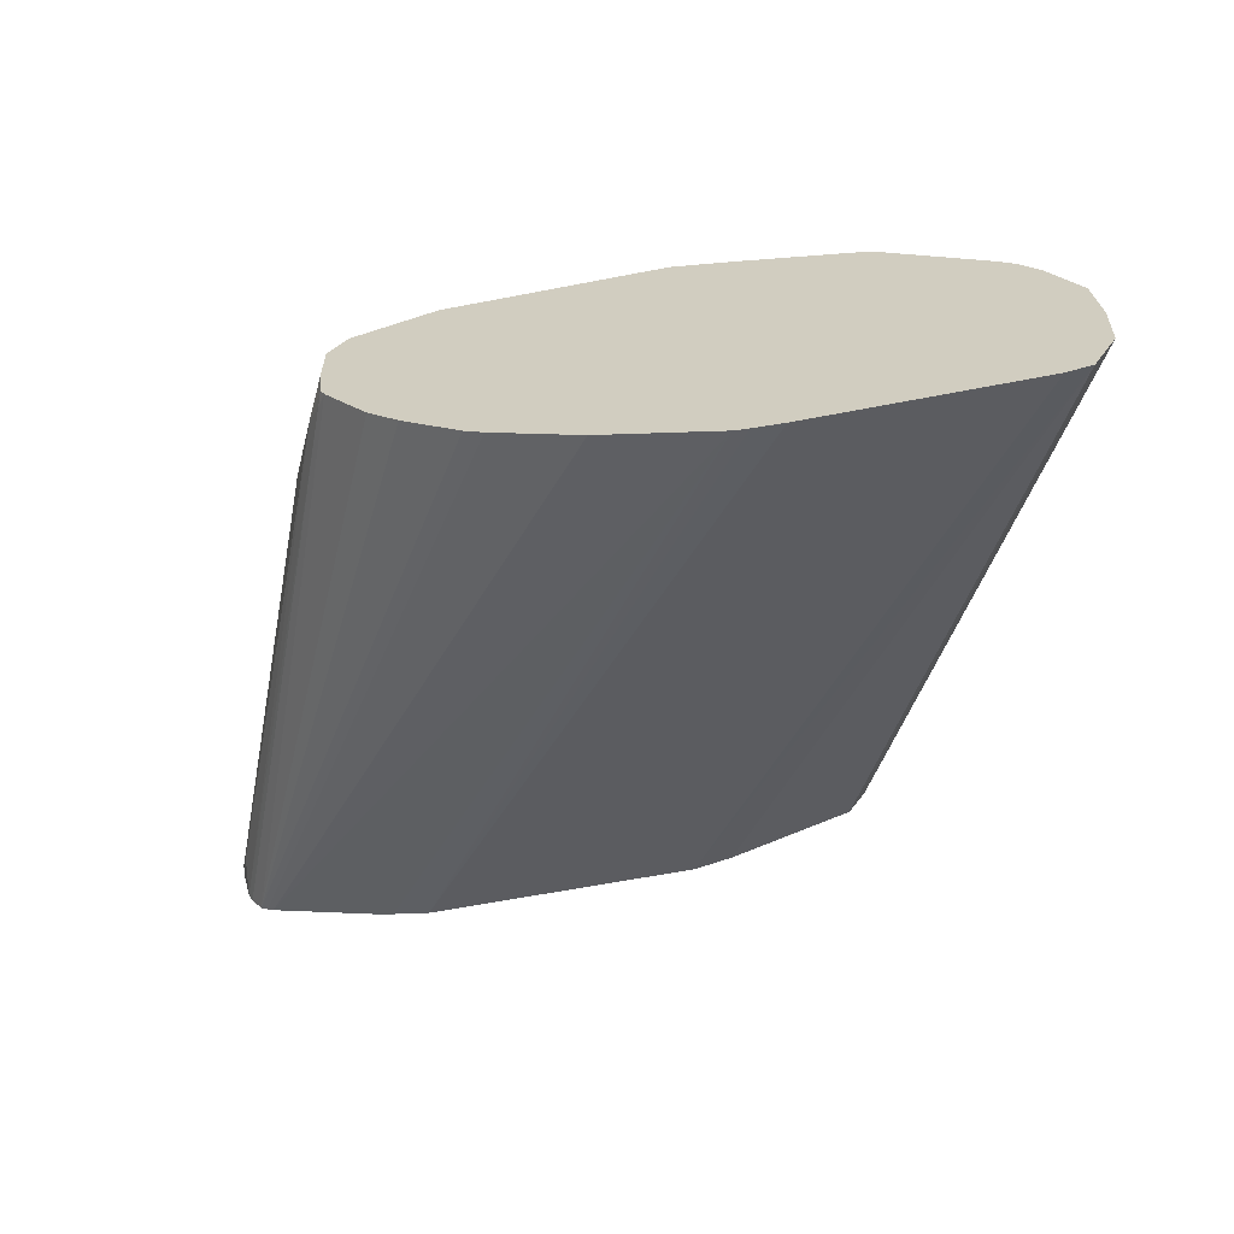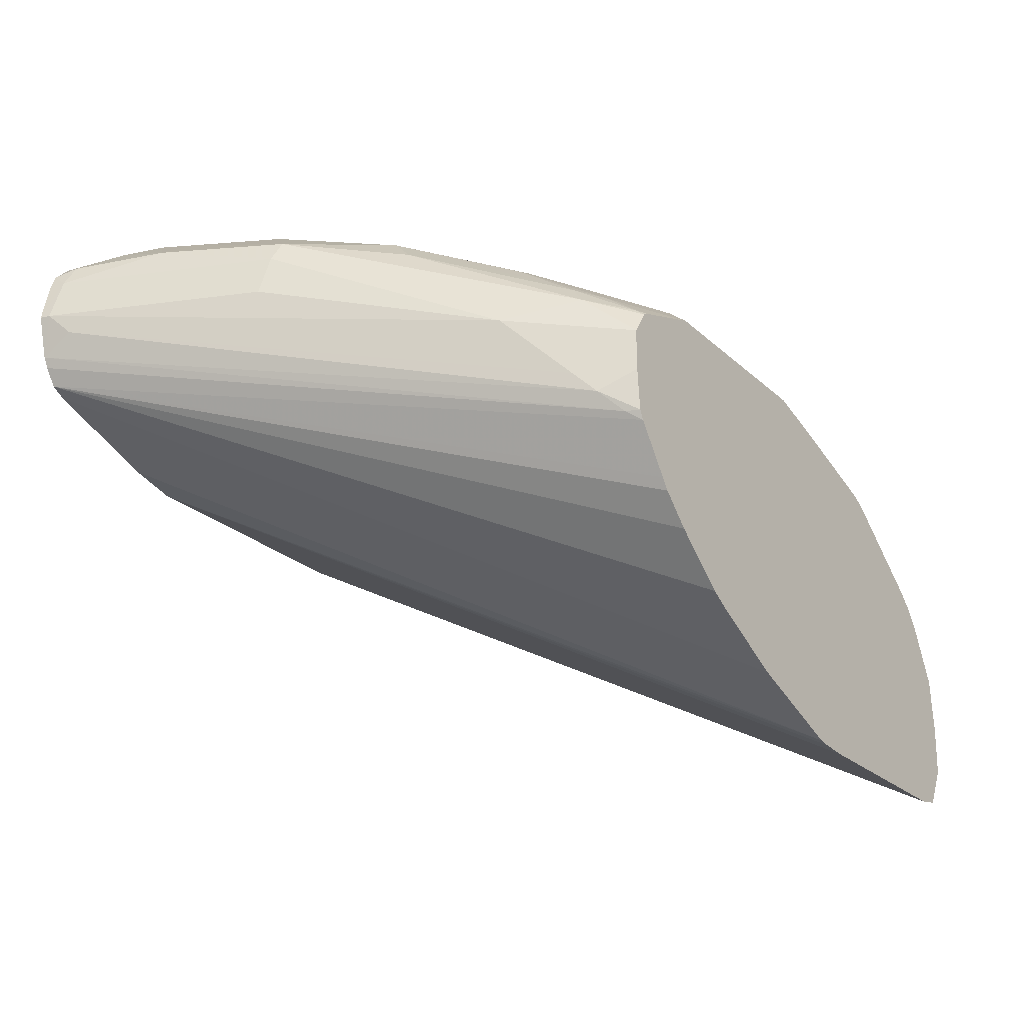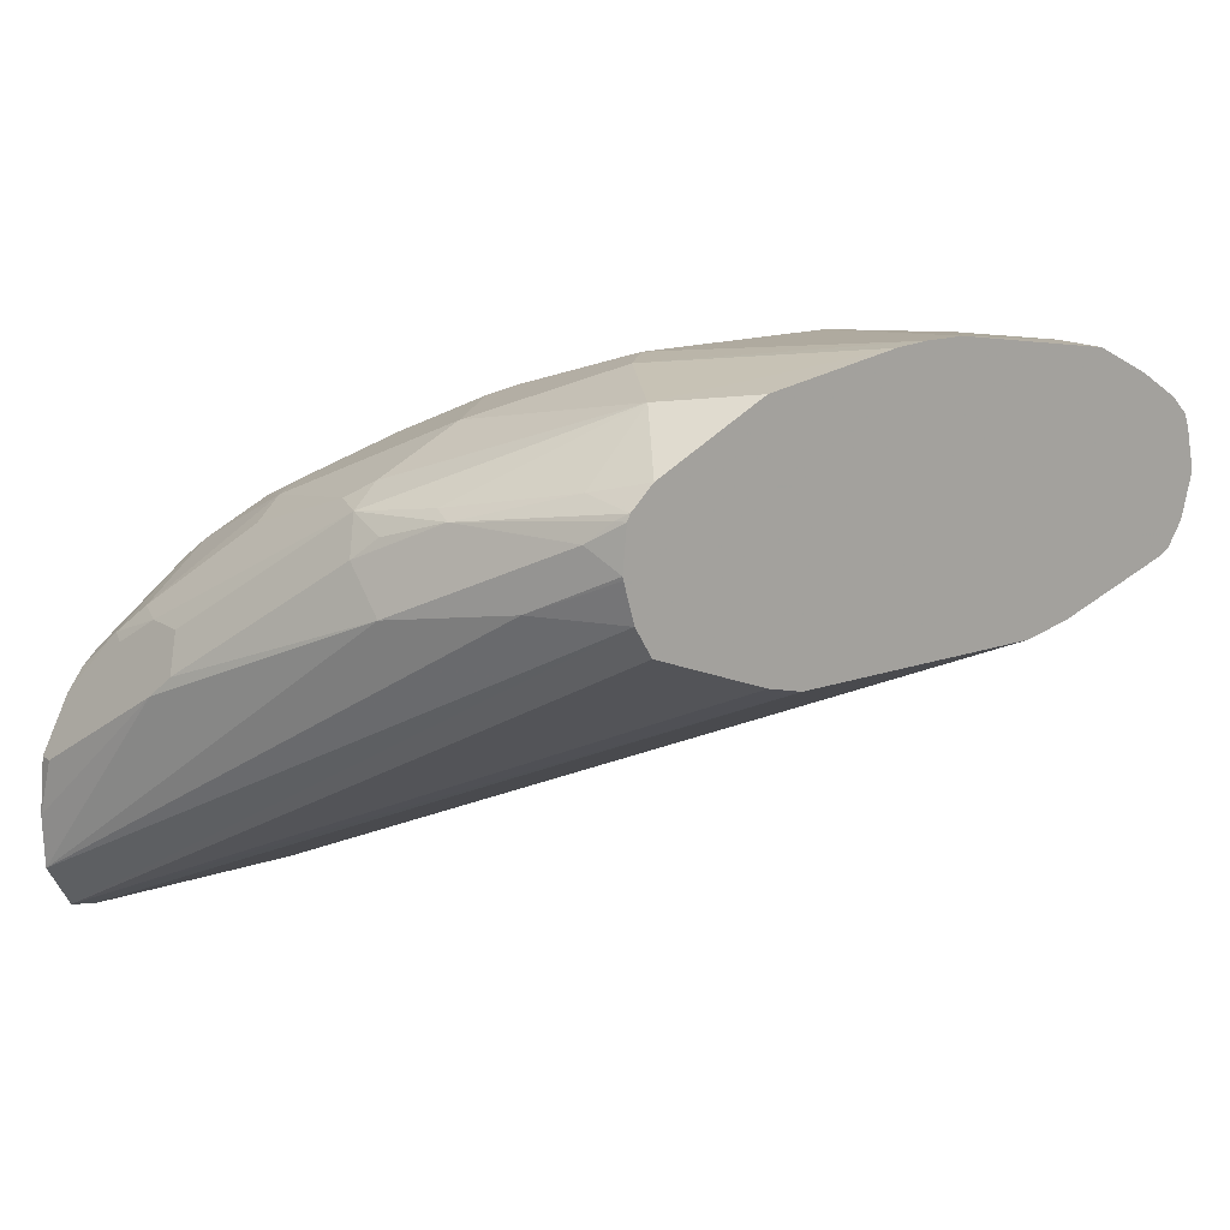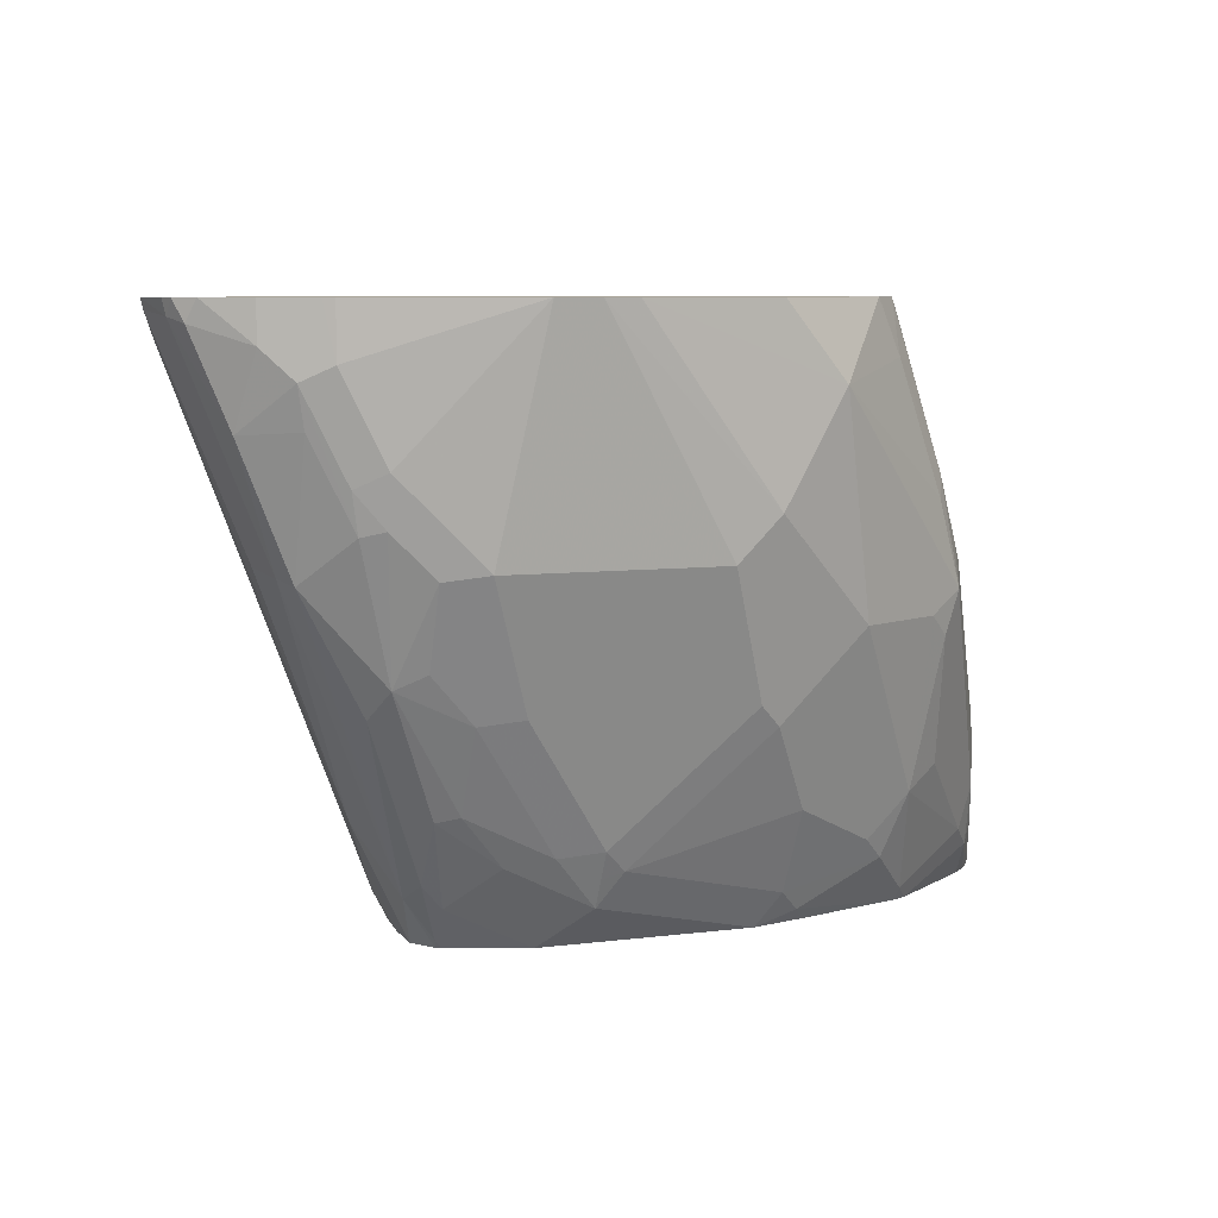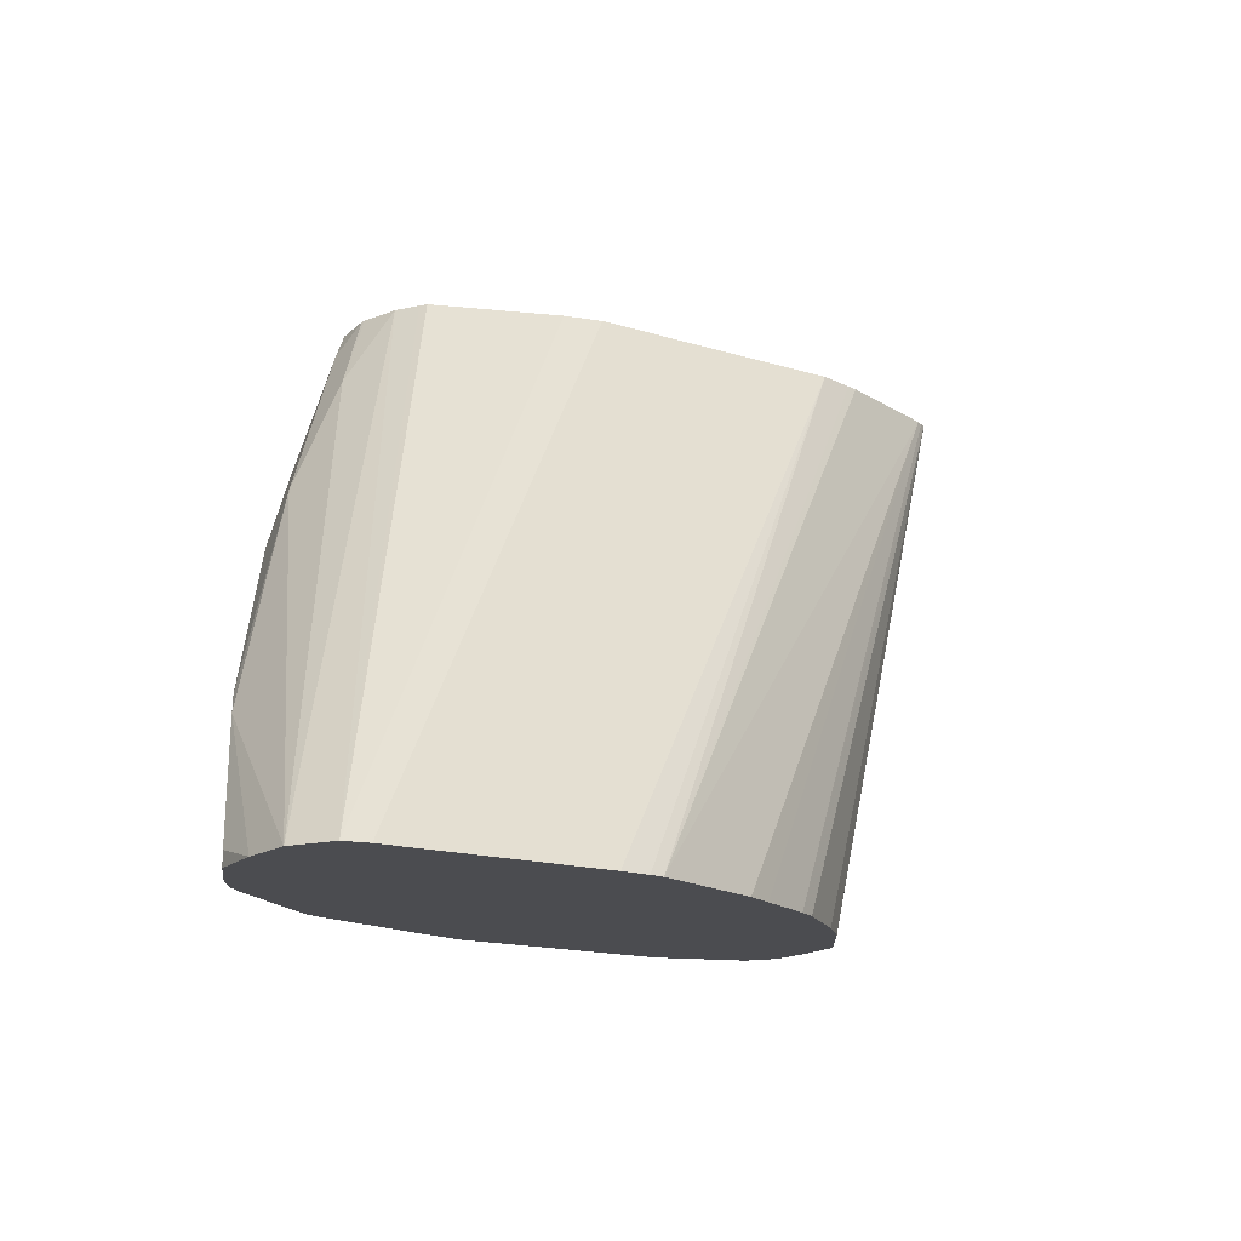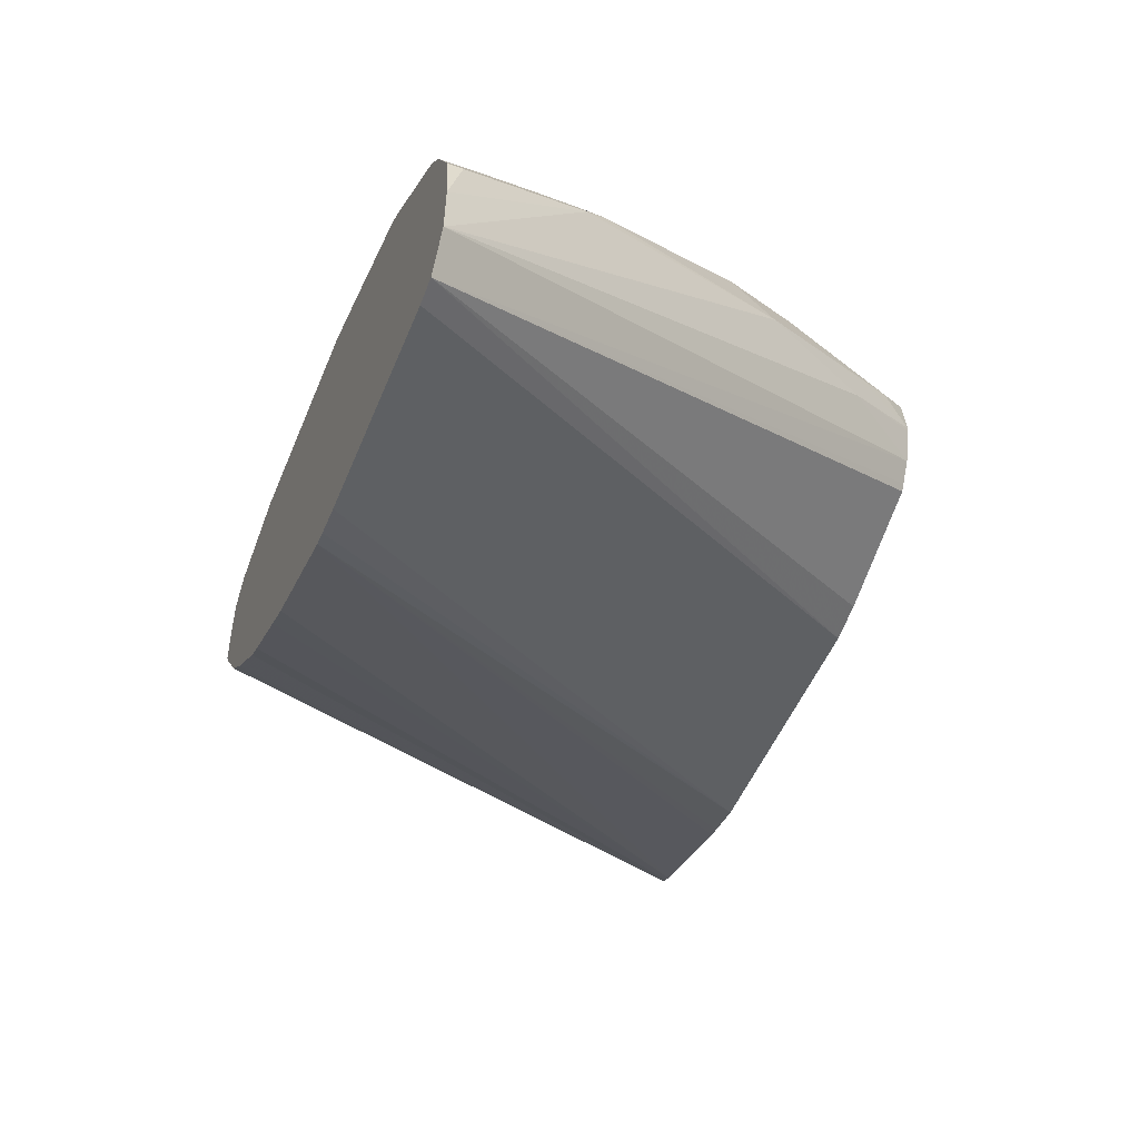
<metadata>
{"format":"obj","ext":"obj","renderer":"f3d","projection":"perspective","resolution":1024,"background":"white","views":[{"elev":-61.8,"azim":-168.8,"up":"+Y"},{"elev":-24.3,"azim":124.4,"up":"+Y"},{"elev":15.4,"azim":-36.5,"up":"+Y"},{"elev":7.2,"azim":159.8,"up":"+Z"},{"elev":-15.2,"azim":-33.9,"up":"+Z"},{"elev":-52.0,"azim":-112.1,"up":"+Y"}]}
</metadata>
<code>
v -0.2922 0.5922 -0.2597
v -0.29 0.6163 -0.2537
v -0.29 0.6163 -0.2597
v -0.2915 0.5697 -0.2597
v -0.2719 0.6525 -0.1994
v -0.2719 0.6525 -0.2356
v -0.2839 0.6284 -0.2597
v -0.2054 0.7069 -0.04834
v -0.2311 0.6978 -0.0997
v -0.2819 0.5519 -0.2597
v -0.1831 0.7069 -0.01386
v -0.2673 0.6616 -0.1903
v -0.2658 0.6646 -0.1994
v -0.2658 0.6646 -0.2356
v -0.2799 0.6365 -0.2597
v -0.213 0.716 -0.06346
v -0.1878 0.7235 -0.01386
v -0.1882 0.725 -0.01386
v -0.2311 0.716 -0.1178
v -0.2717 0.5499 -0.2597
v -0.1087 0.6706 -0.01386
v -0.1246 0.6746 -0.01386
v -0.1756 0.6944 -0.01386
v -0.1775 0.6974 -0.01386
v -0.2598 0.6767 -0.1994
v -0.2235 0.7311 -0.1269
v -0.2598 0.6767 -0.2175
v -0.2628 0.6661 -0.2447
v -0.2779 0.6404 -0.2597
v -0.1994 0.725 -0.03626
v -0.1948 0.7341 -0.02721
v -0.213 0.7341 -0.08158
v -0.1864 0.7431 -0.01386
v -0.2243 0.725 -0.1088
v -0.1812 0.5499 -0.2597
v 0.004264 0.6706 -0.01386
v -0.2114 0.7371 -0.09065
v -0.1541 0.7749 -0.04533
v -0.2084 0.7386 -0.136
v -0.2175 0.7318 -0.145
v -0.2235 0.7129 -0.1994
v -0.2537 0.6774 -0.2356
v -0.2644 0.6563 -0.2597
v -0.2708 0.6501 -0.2597
v -0.2235 0.6881 -0.2597
v -0.188 0.7431 -0.01814
v -0.185 0.746 -0.01386
v -0.1873 0.7492 -0.03626
v -0.1691 0.5506 -0.2597
v 0.01986 0.6741 -0.01386
v -0.1631 0.5514 -0.2597
v -0.1752 0.7552 -0.01386
v -0.1482 0.7687 -0.01386
v -0.139 0.7734 -0.01386
v -0.1269 0.7794 -0.01386
v -0.06825 0.7894 -0.01386
v -0.1269 0.7794 -0.09065
v -0.1359 0.7749 -0.0997
v -0.1722 0.7567 -0.136
v -0.1903 0.7386 -0.1722
v -0.2084 0.7205 -0.2084
v -0.2175 0.6956 -0.2537
v -0.2175 0.6911 -0.2597
v 0.02463 0.6752 -0.01386
v -0.1147 0.5688 -0.2597
v 0.07422 0.6922 -0.01386
v -0.05438 0.7906 -0.01386
v -0.1087 0.7794 -0.1088
v -0.1178 0.7749 -0.1178
v -0.1541 0.7567 -0.1541
v -0.1541 0.7386 -0.2084
v -0.1903 0.7205 -0.2266
v -0.1994 0.7137 -0.2356
v -0.1631 0.7137 -0.2537
v -0.1691 0.7062 -0.2597
v -0.1028 0.5747 -0.2597
v 0.07708 0.6937 -0.01386
v -0.07847 0.5869 -0.2597
v -0.03628 0.7906 -0.01386
v -0.01813 0.7794 -0.1088
v -0.07253 0.7431 -0.2175
v -0.1269 0.7613 -0.1631
v -0.1359 0.7567 -0.1722
v -0.1541 0.7205 -0.2447
v -0.08159 0.7386 -0.2266
v -0.1453 0.713 -0.2597
v 0.08008 0.6954 -0.01386
v -0.07054 0.5916 -0.2597
v 0.03624 0.7794 -0.01386
v 0.03624 0.7794 -0.03626
v 0.01809 0.7794 -0.0725
v -1.955e-05 0.7794 -0.09065
v -1.955e-05 0.7749 -0.111
v -0.01813 0.7567 -0.1654
v -0.03628 0.7613 -0.1631
v -0.05438 0.7386 -0.2198
v -0.07253 0.7371 -0.2296
v -0.07253 0.7311 -0.2417
v -0.145 0.713 -0.2597
v -0.01557 0.6486 -0.2597
v 0.08489 0.7026 -0.01386
v -0.04638 0.6113 -0.2597
v -0.03368 0.6237 -0.2597
v -0.03023 0.6284 -0.2597
v 0.04052 0.7773 -0.01386
v 0.04833 0.7734 -0.0423
v 0.03019 0.7734 -0.07857
v 0.01809 0.7749 -0.09291
v 0.01208 0.7552 -0.151
v -1.955e-05 0.7613 -0.145
v -0.01813 0.7386 -0.2016
v -0.03628 0.7311 -0.2235
v -0.01813 0.7129 -0.2417
v -0.05438 0.713 -0.2597
v -0.01358 0.6525 -0.2597
v -0.01137 0.6525 -0.2537
v 0.08703 0.7069 -0.01386
v 0.06039 0.7673 -0.01386
v 0.06039 0.7673 -0.03022
v 0.06644 0.7552 -0.06042
v 0.04529 0.7703 -0.05893
v 0.02718 0.7703 -0.09517
v 0.04529 0.7522 -0.1133
v 0.01809 0.7431 -0.1631
v -0.009074 0.716 -0.2311
v -0.009074 0.7341 -0.2039
v 0.009035 0.7522 -0.1586
v -0.01813 0.7024 -0.256
v -0.0211 0.7009 -0.2597
v -0.01204 0.6706 -0.2597
v -0.004566 0.6616 -0.2447
v 0.08609 0.716 -0.02721
v 0.0906 0.725 -0.01814
v 0.09158 0.725 -0.01386
v 0.07798 0.7561 -0.01386
v 0.08155 0.7522 -0.02266
v 0.08609 0.7431 -0.0204
v 0.04984 0.7431 -0.111
v -0.004566 0.7069 -0.2379
v -0.01907 0.6996 -0.2597
v -0.01204 0.6888 -0.2597
v 0.01358 0.6978 -0.2084
v -1.955e-05 0.6706 -0.2356
v 0.05435 0.725 -0.1088
v 0.08752 0.7431 -0.01386
v 0.08538 0.7487 -0.01386
v -0.01223 0.6891 -0.2597
f 81 97 85
f 81 96 97
f 81 94 96
f 81 95 94
f 80 95 81
f 80 94 95
f 80 93 94
f 80 92 108
f 79 91 92
f 79 90 91
f 79 89 90
f 78 88 87
f 81 85 83
f 80 108 93
f 79 92 80
f 87 103 104
f 84 85 98
f 93 108 109
f 77 78 87
f 91 108 92
f 91 107 108
f 90 107 91
f 90 106 107
f 90 105 106
f 89 105 90
f 87 104 100
f 87 102 103
f 87 88 102
f 87 100 101
f 86 98 99
f 85 97 98
f 84 98 86
f 81 83 82
f 74 86 75
f 62 73 74
f 73 84 74
f 60 72 61
f 139 147 140
f 59 71 72
f 59 70 71
f 59 69 70
f 59 68 69
f 61 72 73
f 57 68 59
f 57 59 58
f 56 67 57
f 51 66 64
f 51 65 66
f 50 51 64
f 93 109 110
f 57 67 68
f 61 73 62
f 62 74 63
f 63 74 75
f 72 84 73
f 71 85 84
f 71 83 85
f 71 84 72
f 70 83 71
f 69 83 70
f 68 83 69
f 68 82 83
f 68 81 82
f 68 80 81
f 67 80 68
f 67 79 80
f 66 78 77
f 66 76 78
f 65 76 66
f 74 84 86
f 93 110 94
f 119 135 136
f 94 110 109
f 130 141 142
f 128 139 140
f 128 140 129
f 125 139 128
f 124 139 125
f 123 139 124
f 130 142 143
f 123 138 139
f 120 123 121
f 120 138 123
f 120 137 138
f 120 136 137
f 119 136 120
f 118 135 119
f 121 123 122
f 117 131 132
f 130 143 131
f 132 143 142
f 47 52 48
f 139 141 147
f 139 142 141
f 138 142 139
f 138 144 142
f 137 146 145
f 131 143 132
f 136 146 137
f 134 137 145
f 133 138 137
f 133 144 138
f 133 142 144
f 133 137 134
f 132 142 133
f 135 146 136
f 117 133 134
f 117 132 133
f 116 131 117
f 106 120 121
f 106 119 120
f 105 119 106
f 105 118 119
f 101 116 117
f 100 116 101
f 106 121 122
f 100 115 116
f 98 113 114
f 98 112 113
f 96 112 98
f 96 111 112
f 96 98 97
f 94 109 111
f 98 114 99
f 106 122 107
f 107 122 108
f 108 122 109
f 115 131 116
f 115 130 131
f 113 125 128
f 113 126 125
f 113 129 114
f 113 128 129
f 112 126 113
f 111 126 112
f 111 127 126
f 109 127 111
f 109 126 127
f 109 125 126
f 109 124 125
f 109 123 124
f 109 122 123
f 94 111 96
f 45 62 63
f 59 72 60
f 42 61 62
f 8 18 16
f 8 17 18
f 8 11 17
f 8 16 9
f 7 14 15
f 5 9 12
f 9 19 12
f 5 14 6
f 5 12 13
f 4 11 8
f 4 10 11
f 4 9 5
f 4 8 9
f 3 14 7
f 5 13 14
f 3 6 14
f 9 16 32
f 10 20 21
f 11 87 101
f 11 77 87
f 11 66 77
f 11 64 66
f 11 50 64
f 11 36 50
f 9 32 19
f 11 21 36
f 11 23 22
f 11 24 23
f 10 24 11
f 10 23 24
f 10 22 23
f 10 21 22
f 11 22 21
f 2 5 6
f 1 5 2
f 1 4 5
f 1 114 129
f 1 99 114
f 1 86 99
f 1 75 86
f 1 63 75
f 1 45 63
f 1 129 140
f 1 43 45
f 1 29 44
f 1 15 29
f 1 7 15
f 1 3 7
f 1 2 3
f 42 62 45
f 1 44 43
f 1 140 147
f 1 147 141
f 1 141 130
f 1 10 4
f 1 20 10
f 1 35 20
f 1 49 35
f 1 51 49
f 1 65 51
f 1 76 65
f 1 78 76
f 1 88 78
f 1 102 88
f 1 103 102
f 1 104 103
f 1 100 104
f 1 115 100
f 1 130 115
f 11 101 117
f 11 117 134
f 2 6 3
f 11 145 146
f 32 48 37
f 32 47 48
f 32 46 47
f 31 46 32
f 31 33 46
f 28 45 43
f 33 47 46
f 28 42 45
f 28 43 44
f 27 41 42
f 27 42 28
f 26 41 27
f 26 40 41
f 26 39 40
f 28 44 29
f 35 49 36
f 36 49 51
f 36 51 50
f 11 134 145
f 40 61 41
f 39 59 60
f 39 61 40
f 39 60 61
f 38 59 39
f 38 58 59
f 38 57 58
f 38 56 57
f 38 55 56
f 38 54 55
f 38 53 54
f 38 52 53
f 38 48 52
f 37 48 38
f 26 38 39
f 26 37 38
f 41 61 42
f 11 146 135
f 11 18 17
f 11 33 18
f 11 47 33
f 11 52 47
f 11 53 52
f 11 55 54
f 12 25 13
f 11 56 55
f 11 79 67
f 11 89 79
f 11 105 89
f 11 118 105
f 11 135 118
f 26 32 37
f 11 67 56
f 12 19 26
f 11 54 53
f 13 25 27
f 12 26 25
f 25 26 27
f 20 36 21
f 20 35 36
f 19 34 26
f 18 31 30
f 18 33 31
f 19 32 34
f 26 34 32
f 16 30 31
f 16 18 30
f 14 29 15
f 14 28 29
f 14 27 28
f 13 27 14
f 16 31 32

</code>
